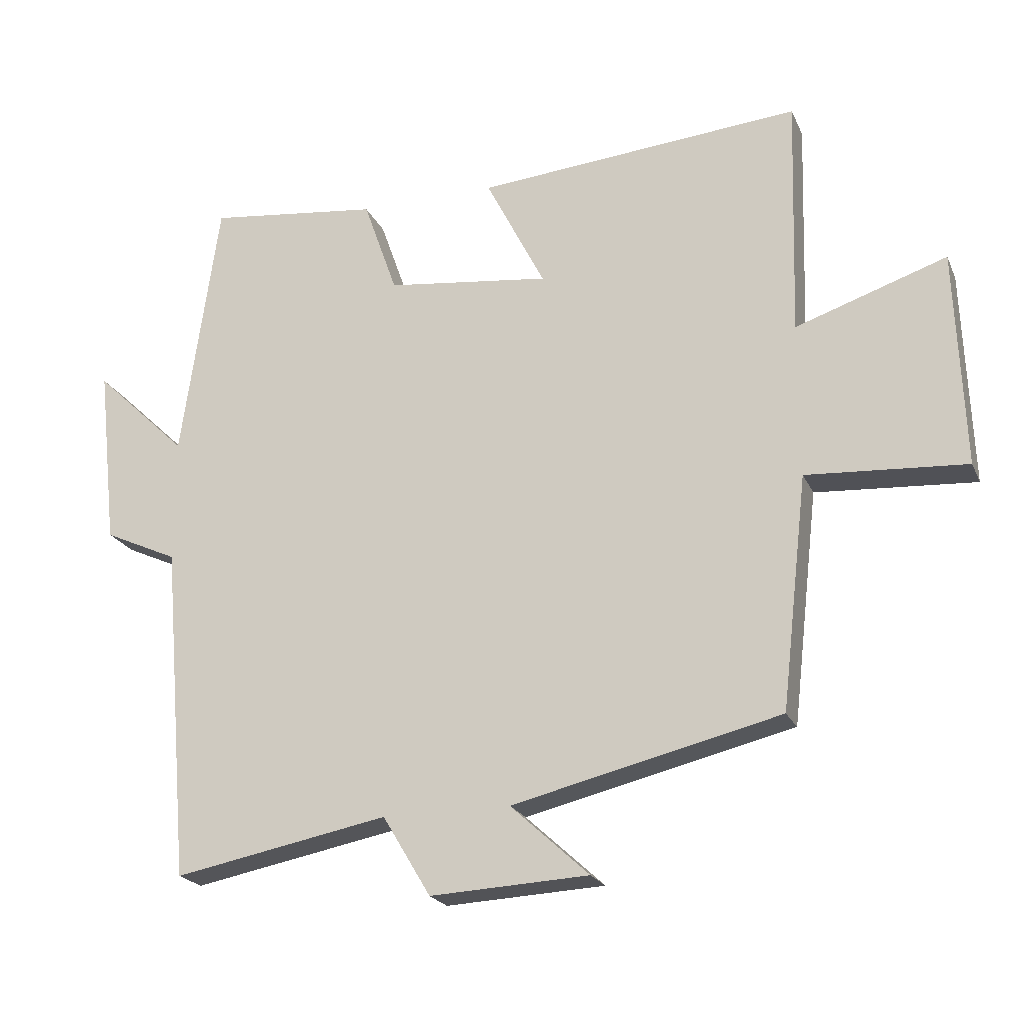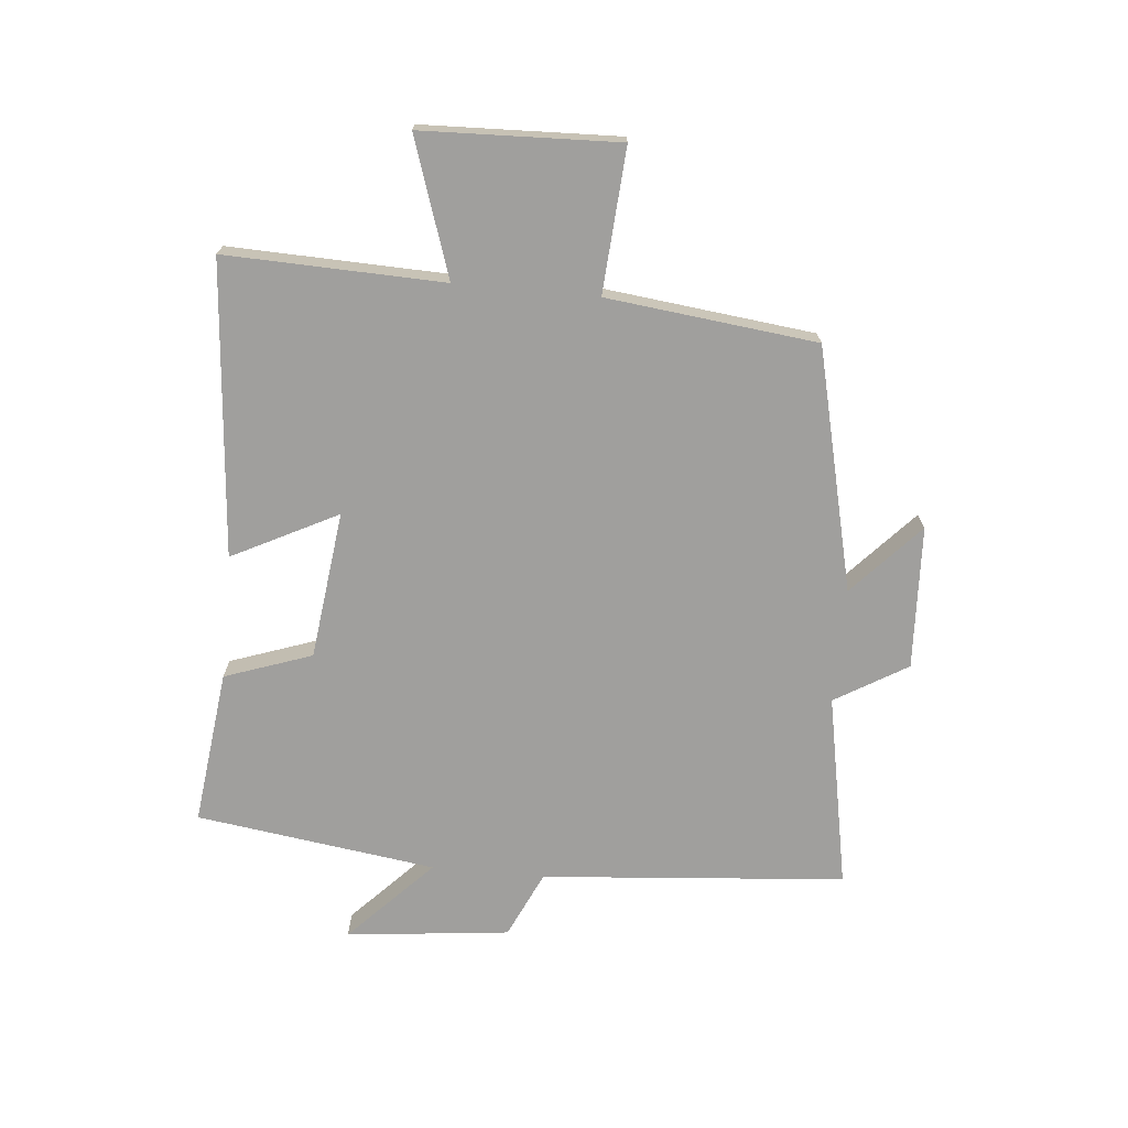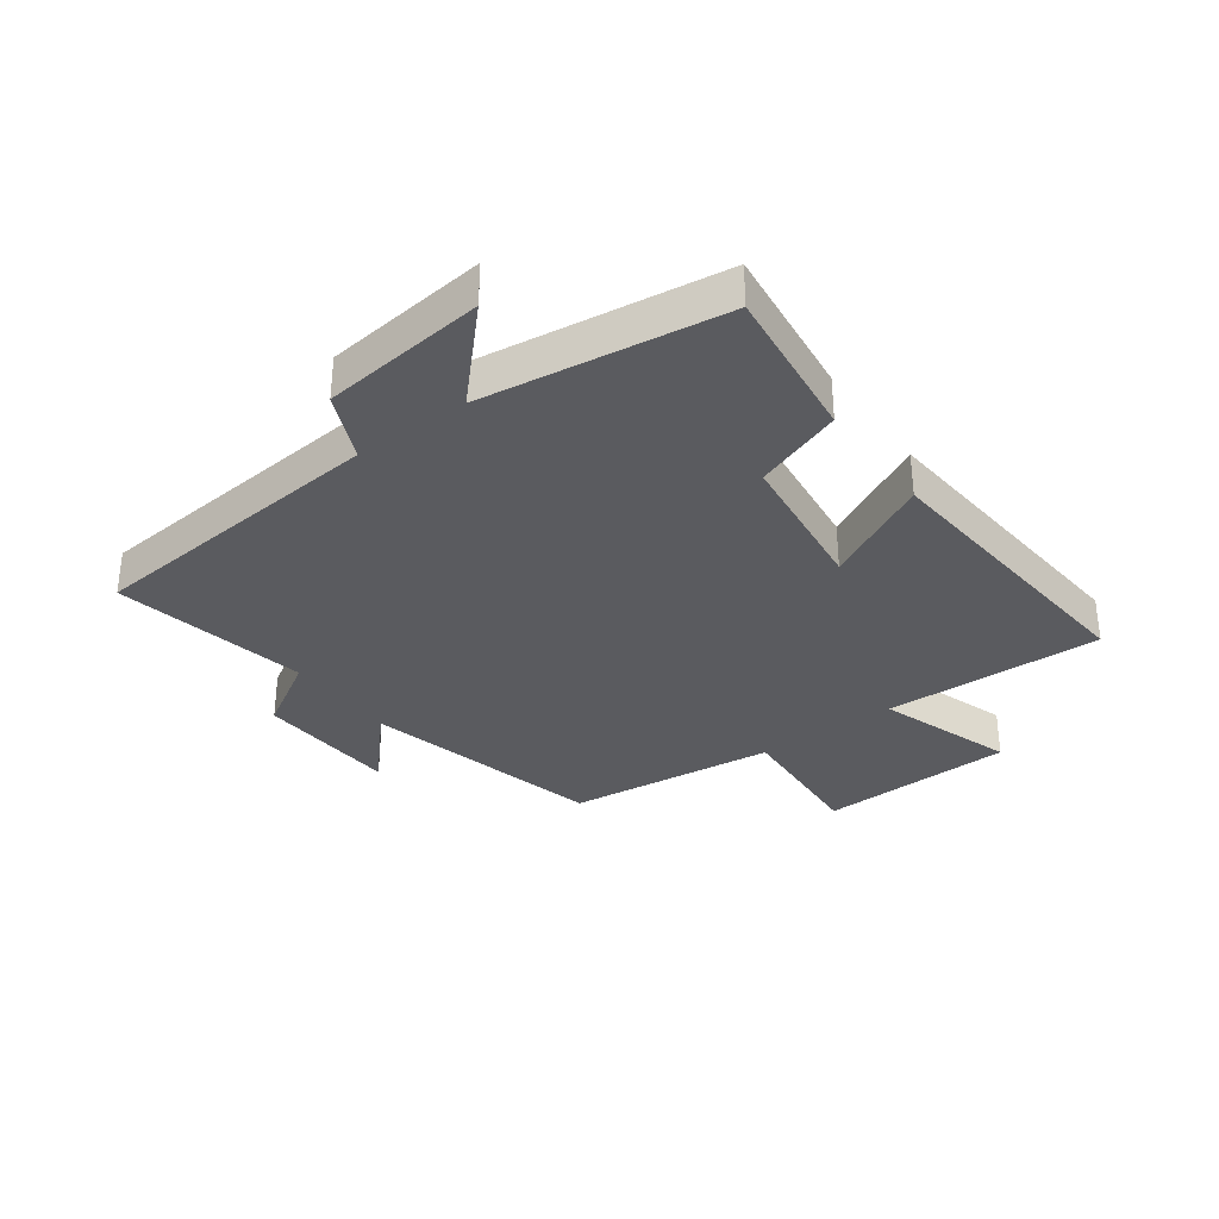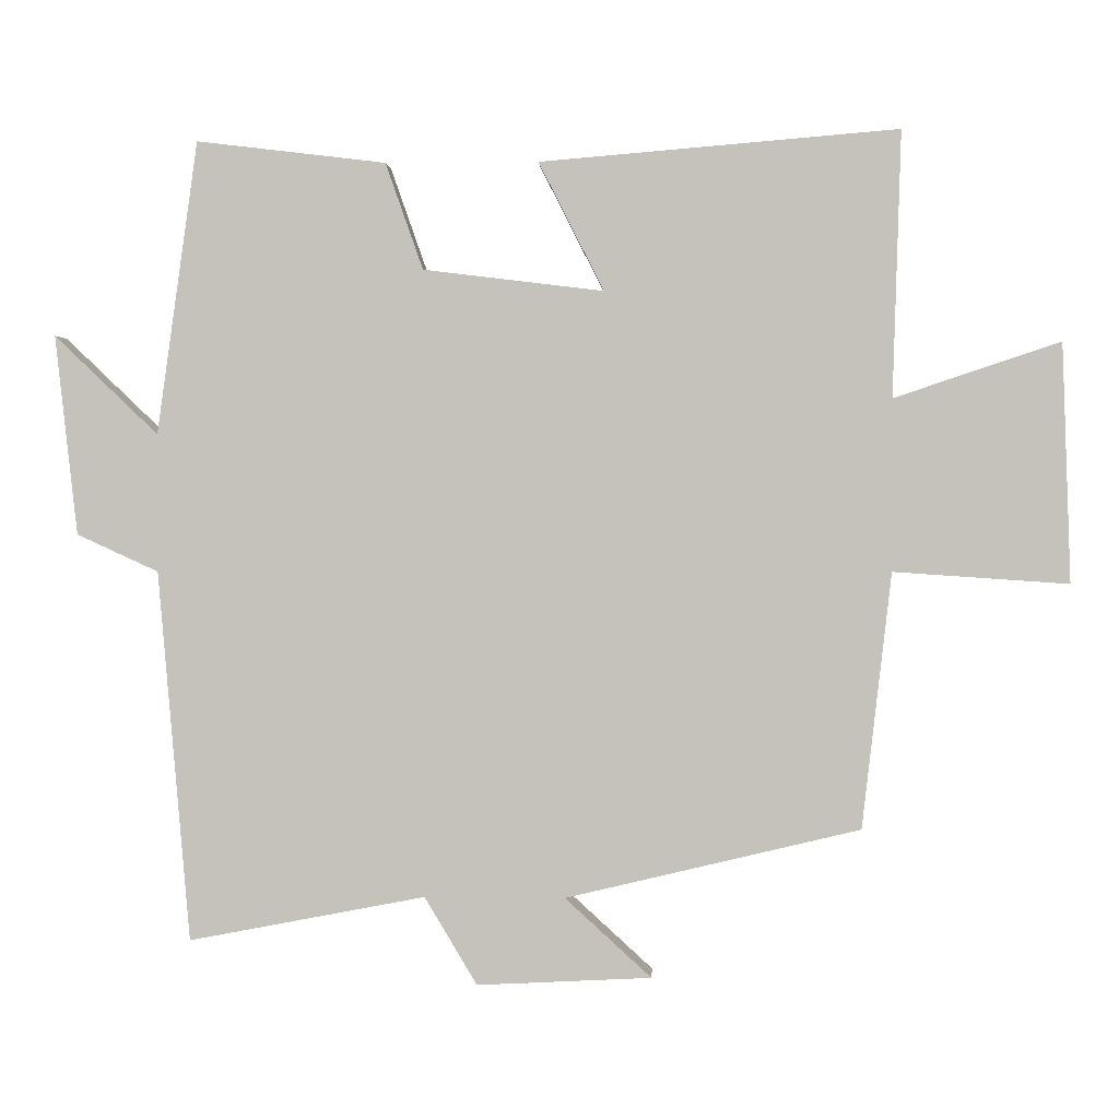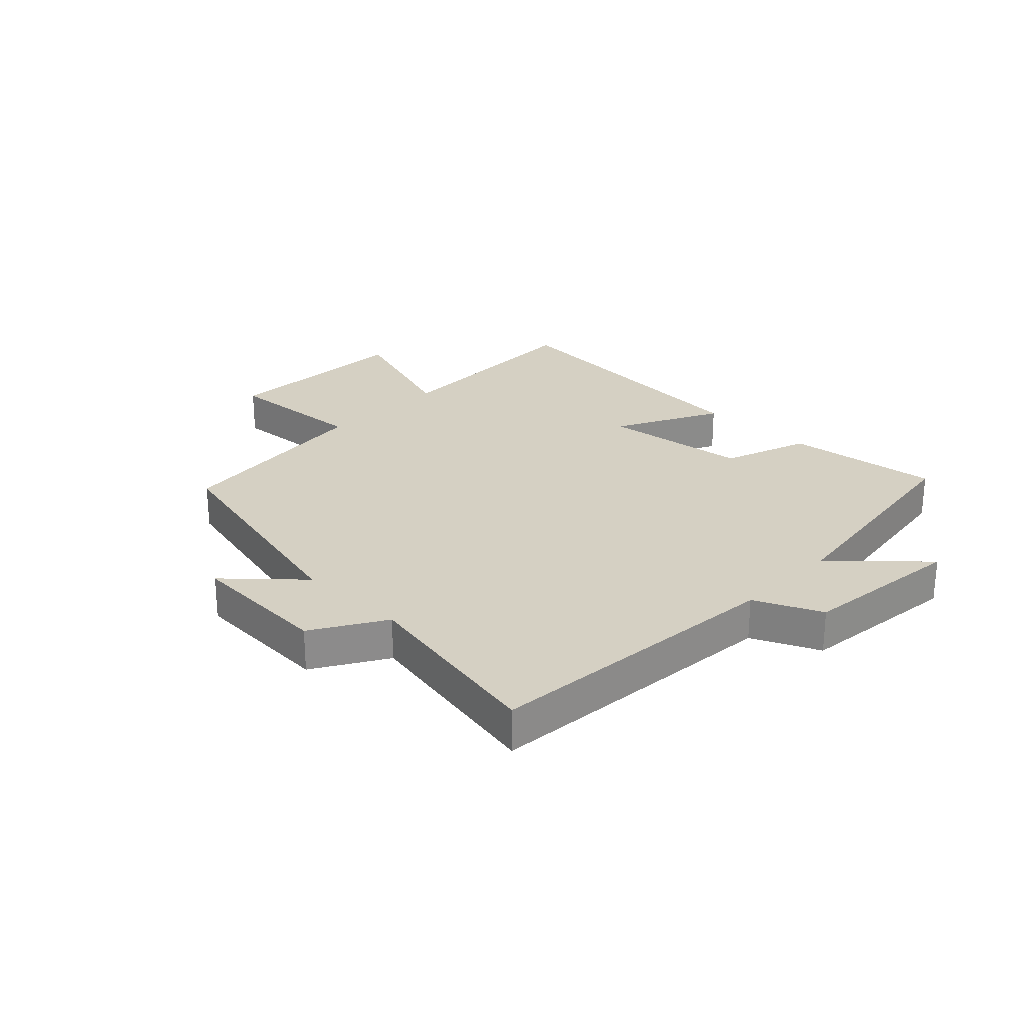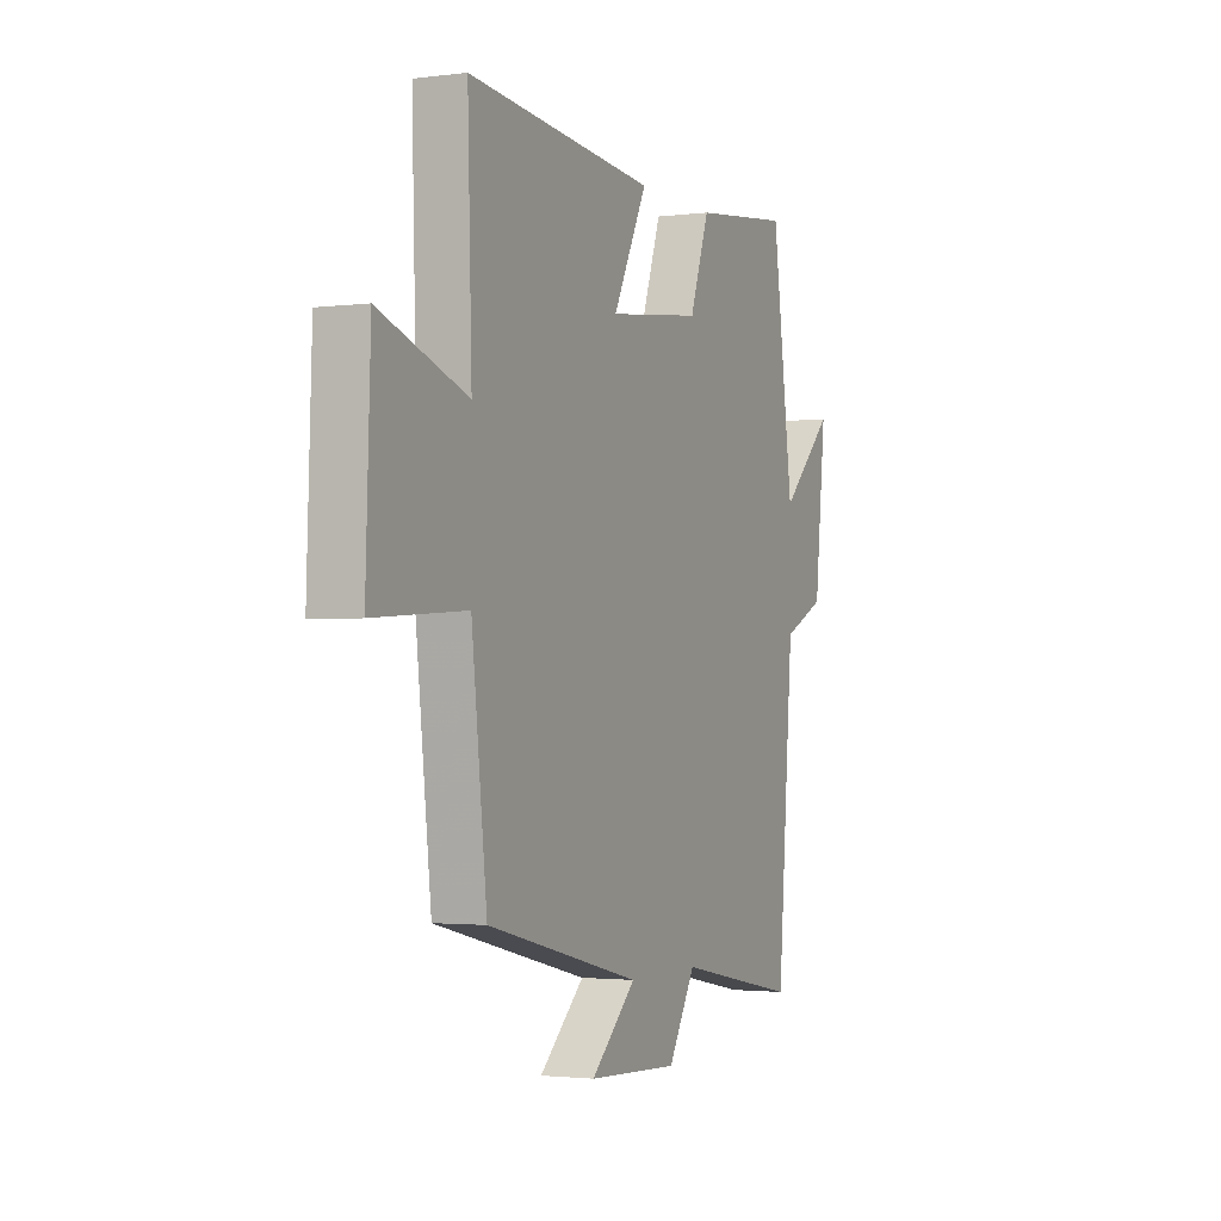
<metadata>
{"format":"obj","ext":"obj","renderer":"f3d","projection":"perspective","resolution":1024,"background":"white","views":[{"elev":-21.6,"azim":19.3,"up":"+Z"},{"elev":-71.3,"azim":84.6,"up":"+Y"},{"elev":-33.2,"azim":-53.7,"up":"+Y"},{"elev":1.2,"azim":2.8,"up":"+Z"},{"elev":26.0,"azim":-135.9,"up":"+Y"},{"elev":-2.1,"azim":114.3,"up":"+Z"}]}
</metadata>
<code>
v 0.46 0.07 -0.404
v 0.058 0.07 -0.5
v 0.176 0.07 -0.608
v -0.062 0.07 -0.62
v -0.134 0.07 -0.5
v -0.457 0.07 -0.562
v -0.5 0.07 -0.056
v -0.611 0.07 -0.005
v -0.641 0.07 0.267
v -0.5 0.07 0.132
v -0.444 0.07 0.531
v -0.186 0.07 0.5
v -0.135 0.07 0.355
v 0.111 0.07 0.325
v 0.022 0.07 0.5
v 0.511 0.07 0.541
v 0.5 0.07 0.179
v 0.727 0.07 0.255
v 0.739 0.07 -0.071
v 0.5 0.07 -0.055
v 0.46 0 -0.404
v 0.058 0 -0.5
v 0.176 0 -0.608
v -0.062 0 -0.62
v -0.134 0 -0.5
v -0.457 0 -0.562
v -0.5 0 -0.056
v -0.611 0 -0.005
v -0.641 0 0.267
v -0.5 0 0.132
v -0.444 0 0.531
v -0.186 0 0.5
v -0.135 0 0.355
v 0.111 0 0.325
v 0.022 0 0.5
v 0.511 0 0.541
v 0.5 0 0.179
v 0.727 0 0.255
v 0.739 0 -0.071
v 0.5 0 -0.055
f 17 18 19 20
f 17 20 1 2
f 14 15 16 17
f 13 14 17 2
f 10 11 12 13
f 10 13 2
f 7 8 9 10
f 5 6 7 10
f 5 10 2
f 2 3 4 5
f 40 39 38 37
f 22 21 40 37
f 37 36 35 34
f 22 37 34 33
f 33 32 31 30
f 22 33 30
f 30 29 28 27
f 30 27 26 25
f 22 30 25
f 25 24 23 22
f 1 21 22 2
f 2 22 23 3
f 3 23 24 4
f 4 24 25 5
f 5 25 26 6
f 6 26 27 7
f 7 27 28 8
f 8 28 29 9
f 9 29 30 10
f 10 30 31 11
f 11 31 32 12
f 12 32 33 13
f 13 33 34 14
f 14 34 35 15
f 15 35 36 16
f 16 36 37 17
f 17 37 38 18
f 18 38 39 19
f 19 39 40 20
f 20 40 21 1

</code>
